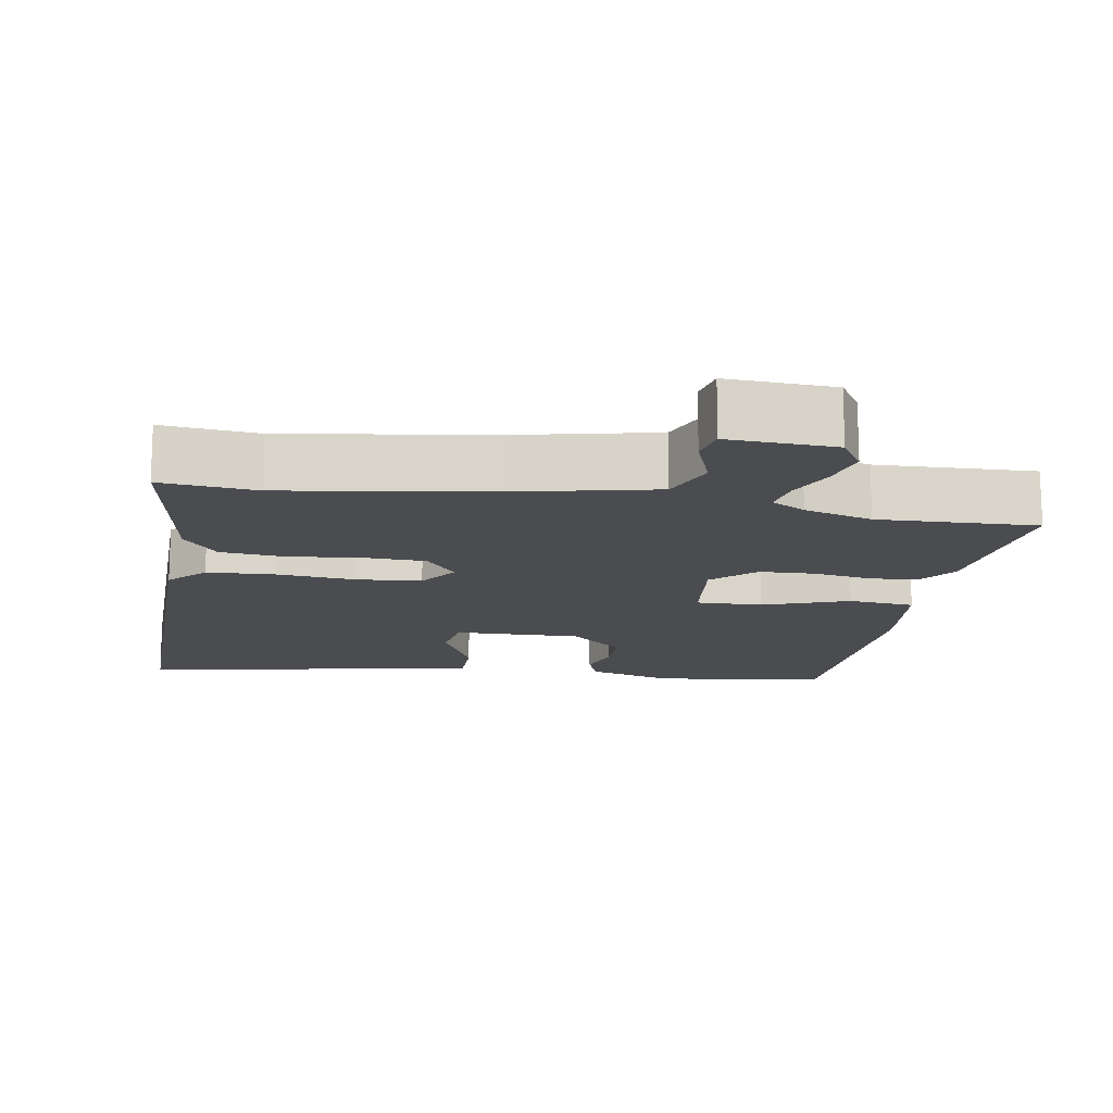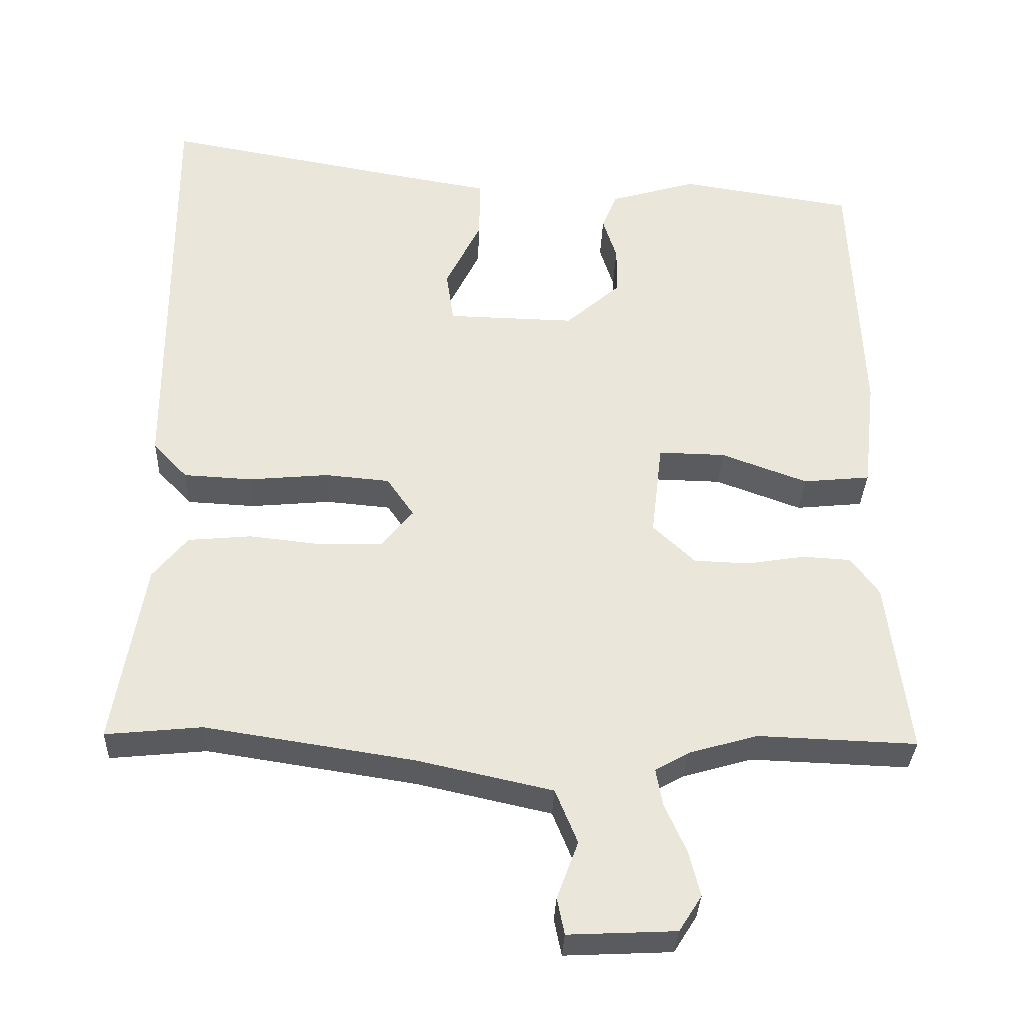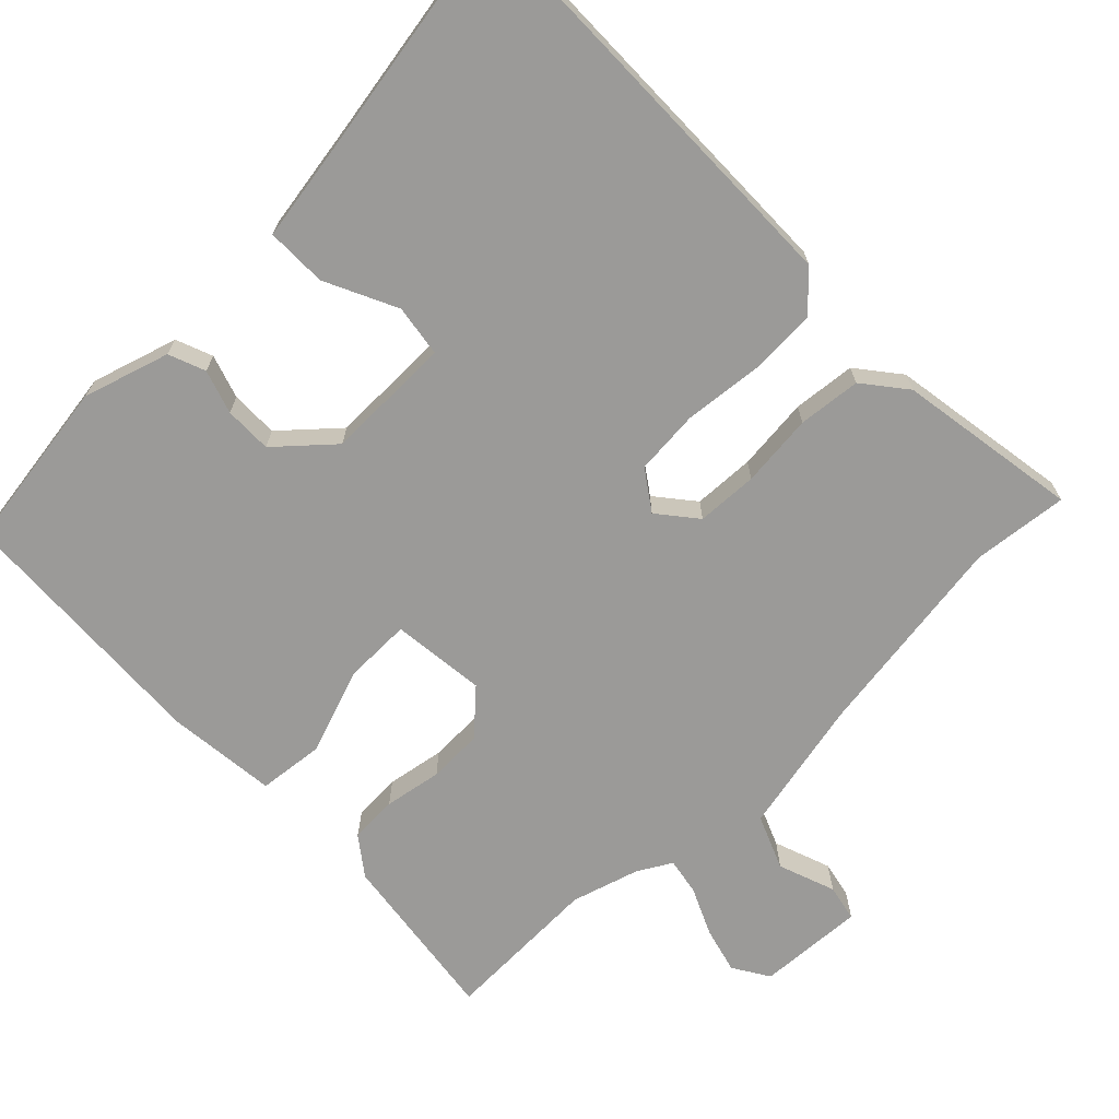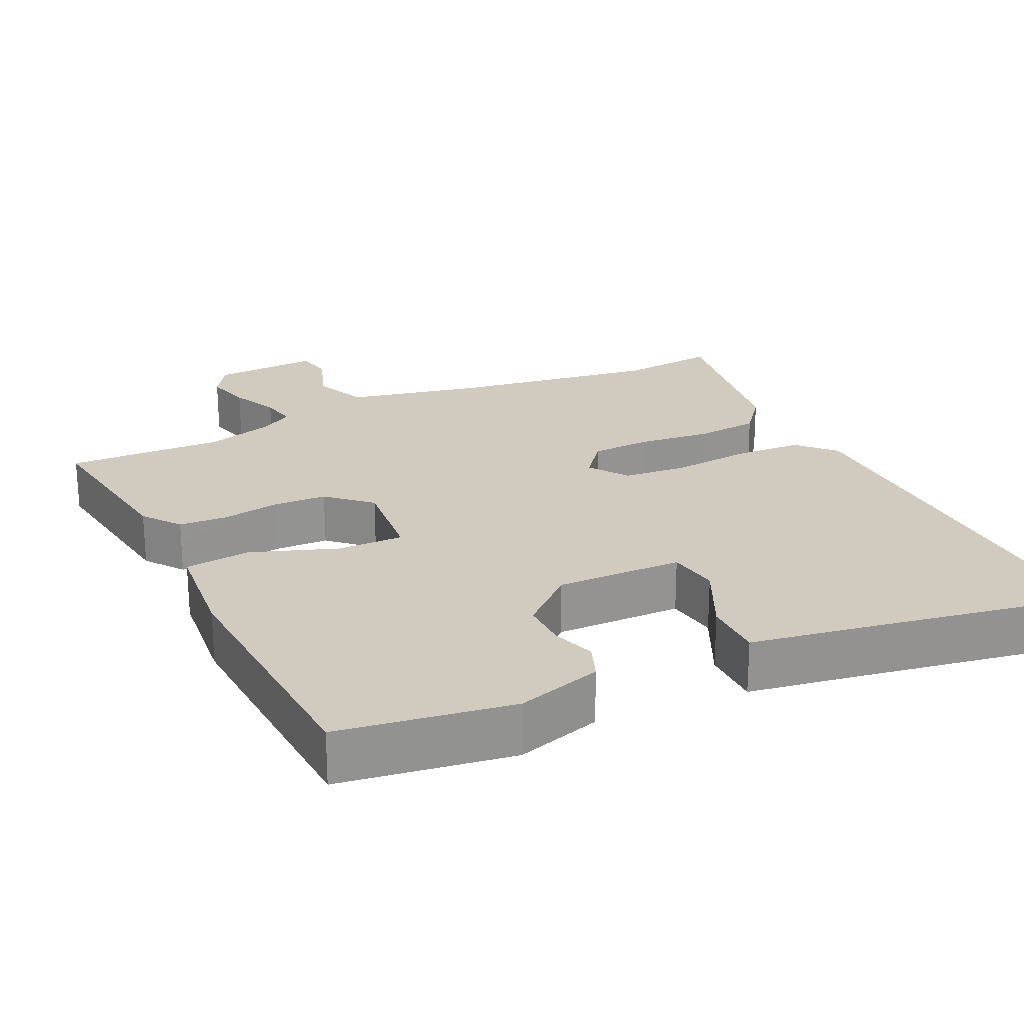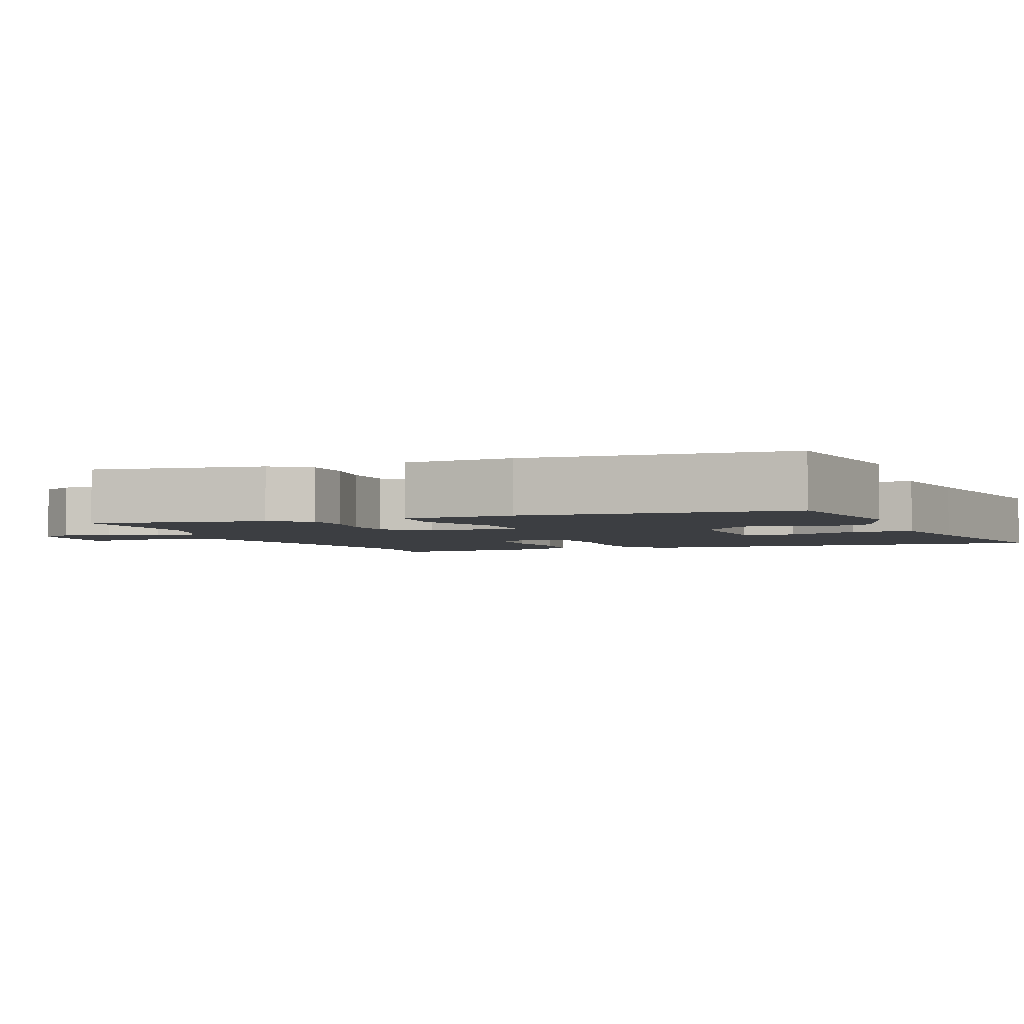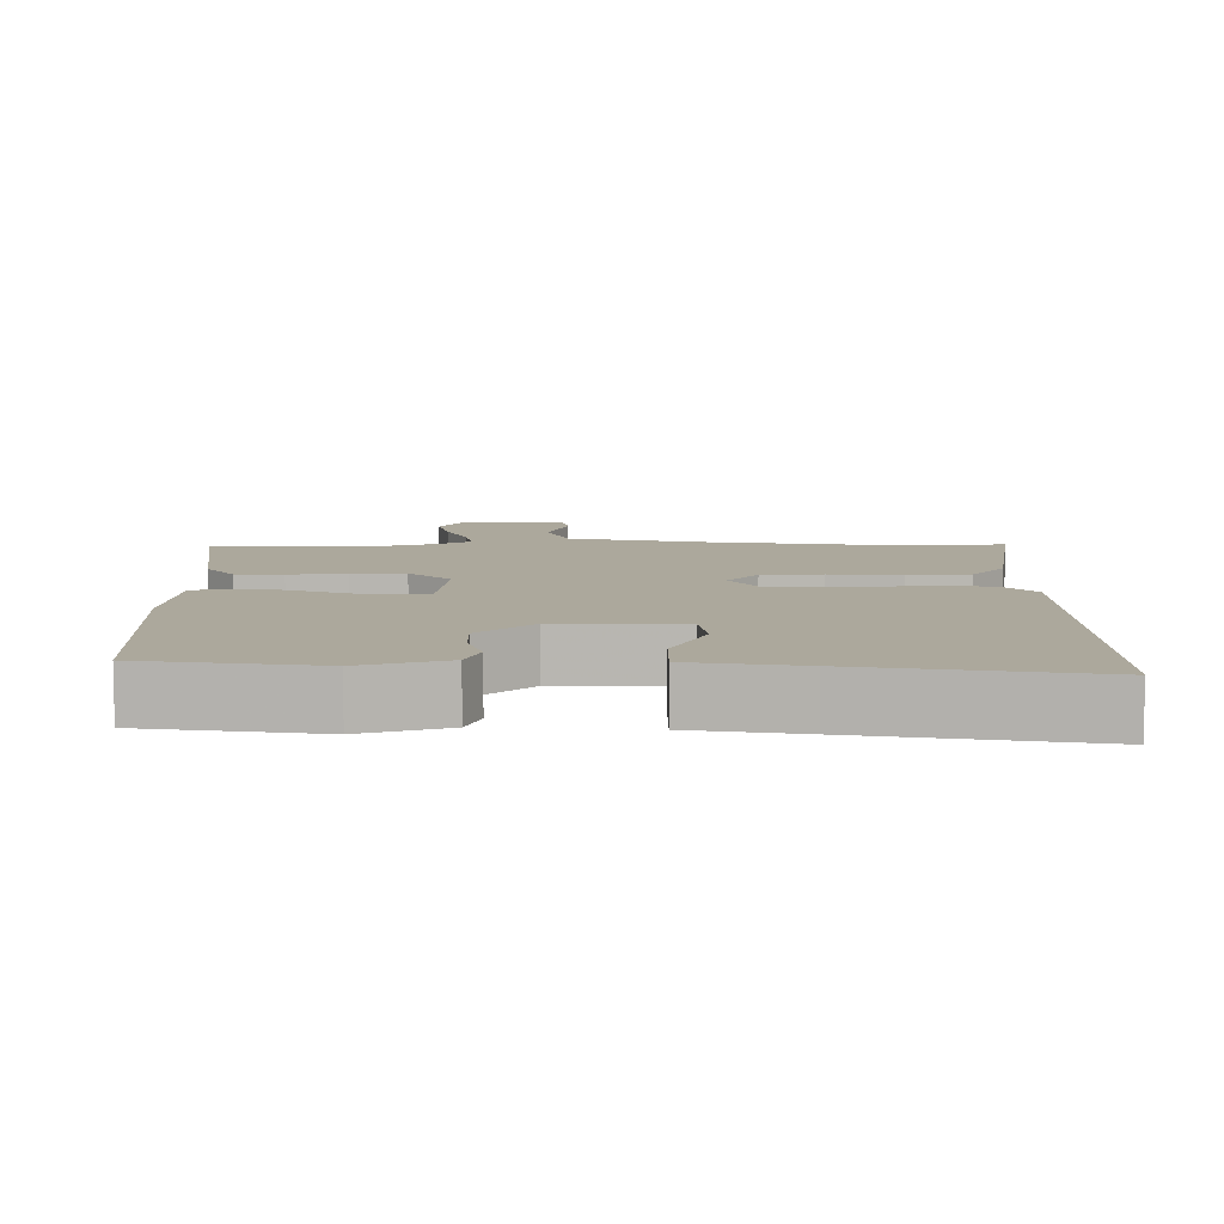
<metadata>
{"format":"obj","ext":"obj","renderer":"f3d","projection":"perspective","resolution":1024,"background":"white","views":[{"elev":-14.7,"azim":170.3,"up":"+Y"},{"elev":-32.9,"azim":177.9,"up":"+Z"},{"elev":-69.4,"azim":43.8,"up":"+Y"},{"elev":23.3,"azim":-26.0,"up":"+Y"},{"elev":-3.1,"azim":-69.5,"up":"+Y"},{"elev":8.5,"azim":-0.7,"up":"+Y"}]}
</metadata>
<code>
v -0.488 0.07 0.441
v -0.251 0.07 0.478
v -0.133 0.07 0.443
v -0.113 0.07 0.393
v -0.132 0.07 0.333
v -0.132 0.07 0.268
v -0.057 0.07 0.202
v 0.117 0.07 0.206
v 0.127 0.07 0.277
v 0.079 0.07 0.375
v 0.078 0.07 0.458
v 0.229 0.07 0.484
v 0.545 0.07 0.541
v 0.542 0.07 -0.041
v 0.495 0.07 -0.091
v 0.402 0.07 -0.096
v 0.294 0.07 -0.086
v 0.206 0.07 -0.094
v 0.169 0.07 -0.148
v 0.212 0.07 -0.2
v 0.296 0.07 -0.203
v 0.396 0.07 -0.192
v 0.482 0.07 -0.2
v 0.529 0.07 -0.258
v 0.571 0.07 -0.507
v 0.44 0.07 -0.494
v 0.156 0.07 -0.538
v -0.028 0.07 -0.579
v -0.058 0.07 -0.653
v -0.029 0.07 -0.731
v -0.039 0.07 -0.781
v -0.185 0.07 -0.774
v -0.216 0.07 -0.725
v -0.2 0.07 -0.662
v -0.171 0.07 -0.597
v -0.162 0.07 -0.546
v -0.208 0.07 -0.52
v -0.301 0.07 -0.493
v -0.517 0.07 -0.501
v -0.487 0.07 -0.264
v -0.449 0.07 -0.212
v -0.383 0.07 -0.208
v -0.304 0.07 -0.221
v -0.229 0.07 -0.218
v -0.172 0.07 -0.164
v -0.187 0.07 -0.035
v -0.278 0.07 -0.037
v -0.395 0.07 -0.08
v -0.486 0.07 -0.071
v -0.503 0.07 0.08
v -0.488 0 0.441
v -0.251 0 0.478
v -0.133 0 0.443
v -0.113 0 0.393
v -0.132 0 0.333
v -0.132 0 0.268
v -0.057 0 0.202
v 0.117 0 0.206
v 0.127 0 0.277
v 0.079 0 0.375
v 0.078 0 0.458
v 0.229 0 0.484
v 0.545 0 0.541
v 0.542 0 -0.041
v 0.495 0 -0.091
v 0.402 0 -0.096
v 0.294 0 -0.086
v 0.206 0 -0.094
v 0.169 0 -0.148
v 0.212 0 -0.2
v 0.296 0 -0.203
v 0.396 0 -0.192
v 0.482 0 -0.2
v 0.529 0 -0.258
v 0.571 0 -0.507
v 0.44 0 -0.494
v 0.156 0 -0.538
v -0.028 0 -0.579
v -0.058 0 -0.653
v -0.029 0 -0.731
v -0.039 0 -0.781
v -0.185 0 -0.774
v -0.216 0 -0.725
v -0.2 0 -0.662
v -0.171 0 -0.597
v -0.162 0 -0.546
v -0.208 0 -0.52
v -0.301 0 -0.493
v -0.517 0 -0.501
v -0.487 0 -0.264
v -0.449 0 -0.212
v -0.383 0 -0.208
v -0.304 0 -0.221
v -0.229 0 -0.218
v -0.172 0 -0.164
v -0.187 0 -0.035
v -0.278 0 -0.037
v -0.395 0 -0.08
v -0.486 0 -0.071
v -0.503 0 0.08
f 3 4 5
f 2 3 5
f 1 2 5
f 50 1 5
f 49 50 5
f 48 49 5
f 47 48 5
f 46 47 5 6
f 45 46 6 7
f 41 42 43
f 40 41 43
f 39 40 43
f 38 39 43
f 37 38 43 44
f 36 37 44 45
f 33 34 35
f 32 33 35
f 31 32 35
f 30 31 35
f 29 30 35
f 28 29 35 36
f 45 7 8
f 36 45 8
f 28 36 8
f 27 28 8
f 24 25 26
f 23 24 26
f 22 23 26
f 21 22 26
f 20 21 26 27
f 15 16 17
f 14 15 17
f 13 14 17
f 12 13 17
f 12 17 18
f 9 10 11 12
f 9 12 18 19
f 27 8 9 19
f 19 20 27
f 55 54 53
f 55 53 52
f 55 52 51
f 55 51 100
f 55 100 99
f 55 99 98
f 55 98 97
f 56 55 97 96
f 57 56 96 95
f 93 92 91
f 93 91 90
f 93 90 89
f 93 89 88
f 94 93 88 87
f 95 94 87 86
f 85 84 83
f 85 83 82
f 85 82 81
f 85 81 80
f 85 80 79
f 86 85 79 78
f 58 57 95
f 58 95 86
f 58 86 78
f 58 78 77
f 76 75 74
f 76 74 73
f 76 73 72
f 76 72 71
f 77 76 71 70
f 67 66 65
f 67 65 64
f 67 64 63
f 67 63 62
f 68 67 62
f 62 61 60 59
f 69 68 62 59
f 69 59 58 77
f 77 70 69
f 1 51 52 2
f 2 52 53 3
f 3 53 54 4
f 4 54 55 5
f 5 55 56 6
f 6 56 57 7
f 7 57 58 8
f 8 58 59 9
f 9 59 60 10
f 10 60 61 11
f 11 61 62 12
f 12 62 63 13
f 13 63 64 14
f 14 64 65 15
f 15 65 66 16
f 16 66 67 17
f 17 67 68 18
f 18 68 69 19
f 19 69 70 20
f 20 70 71 21
f 21 71 72 22
f 22 72 73 23
f 23 73 74 24
f 24 74 75 25
f 25 75 76 26
f 26 76 77 27
f 27 77 78 28
f 28 78 79 29
f 29 79 80 30
f 30 80 81 31
f 31 81 82 32
f 32 82 83 33
f 33 83 84 34
f 34 84 85 35
f 35 85 86 36
f 36 86 87 37
f 37 87 88 38
f 38 88 89 39
f 39 89 90 40
f 40 90 91 41
f 41 91 92 42
f 42 92 93 43
f 43 93 94 44
f 44 94 95 45
f 45 95 96 46
f 46 96 97 47
f 47 97 98 48
f 48 98 99 49
f 49 99 100 50
f 50 100 51 1

</code>
